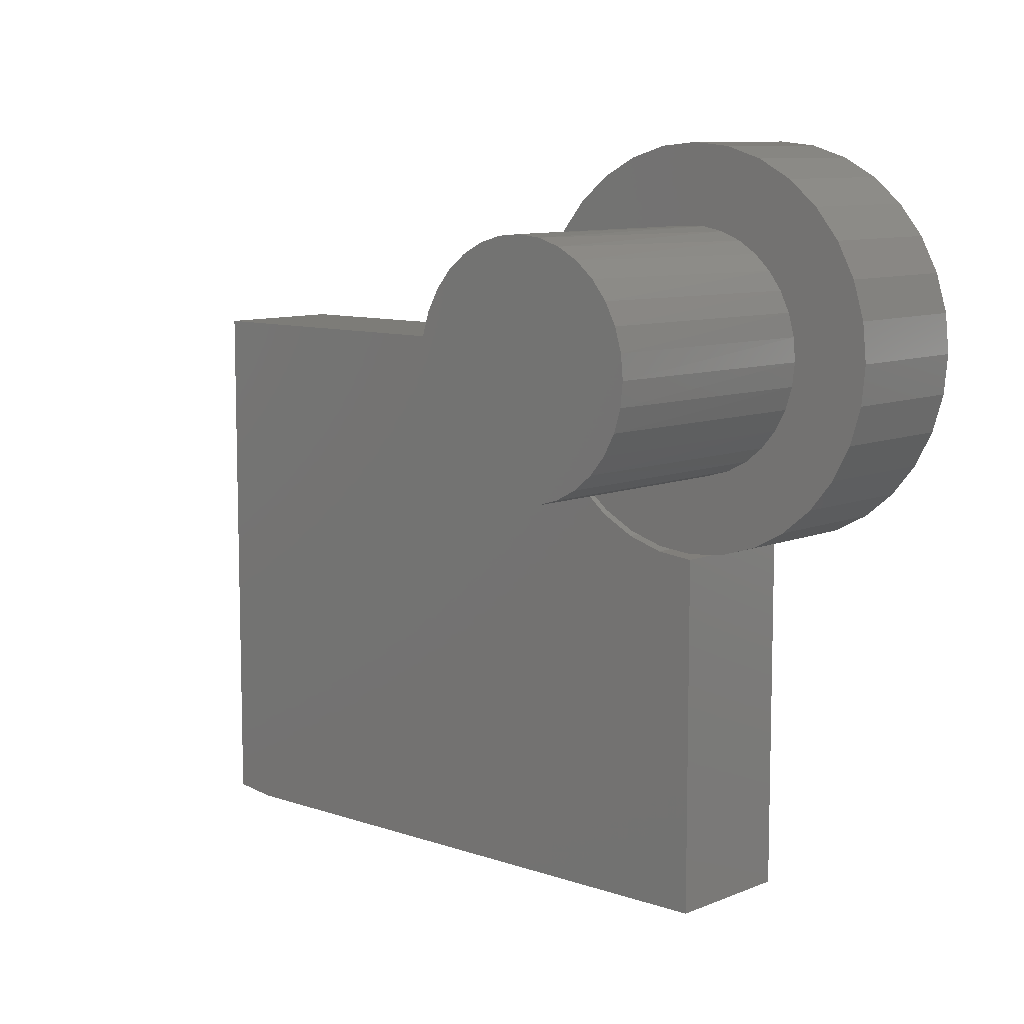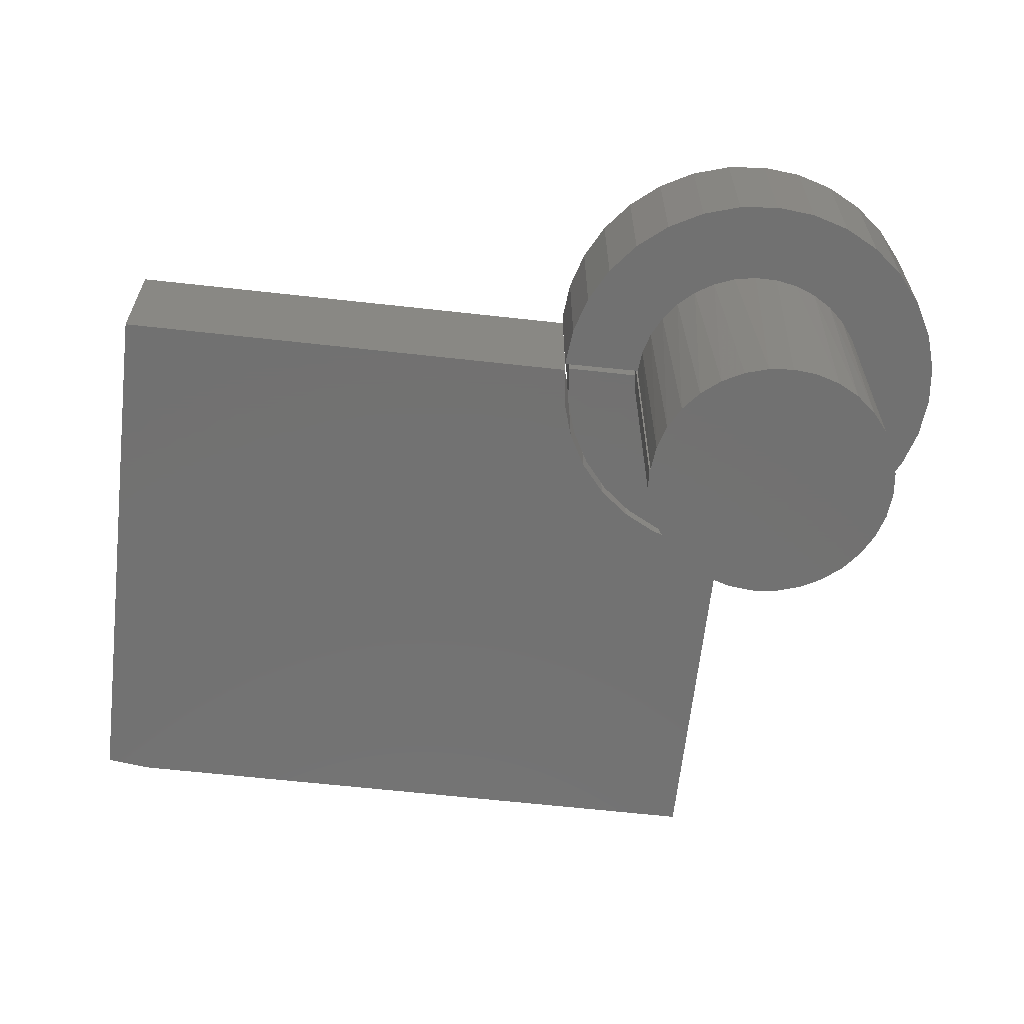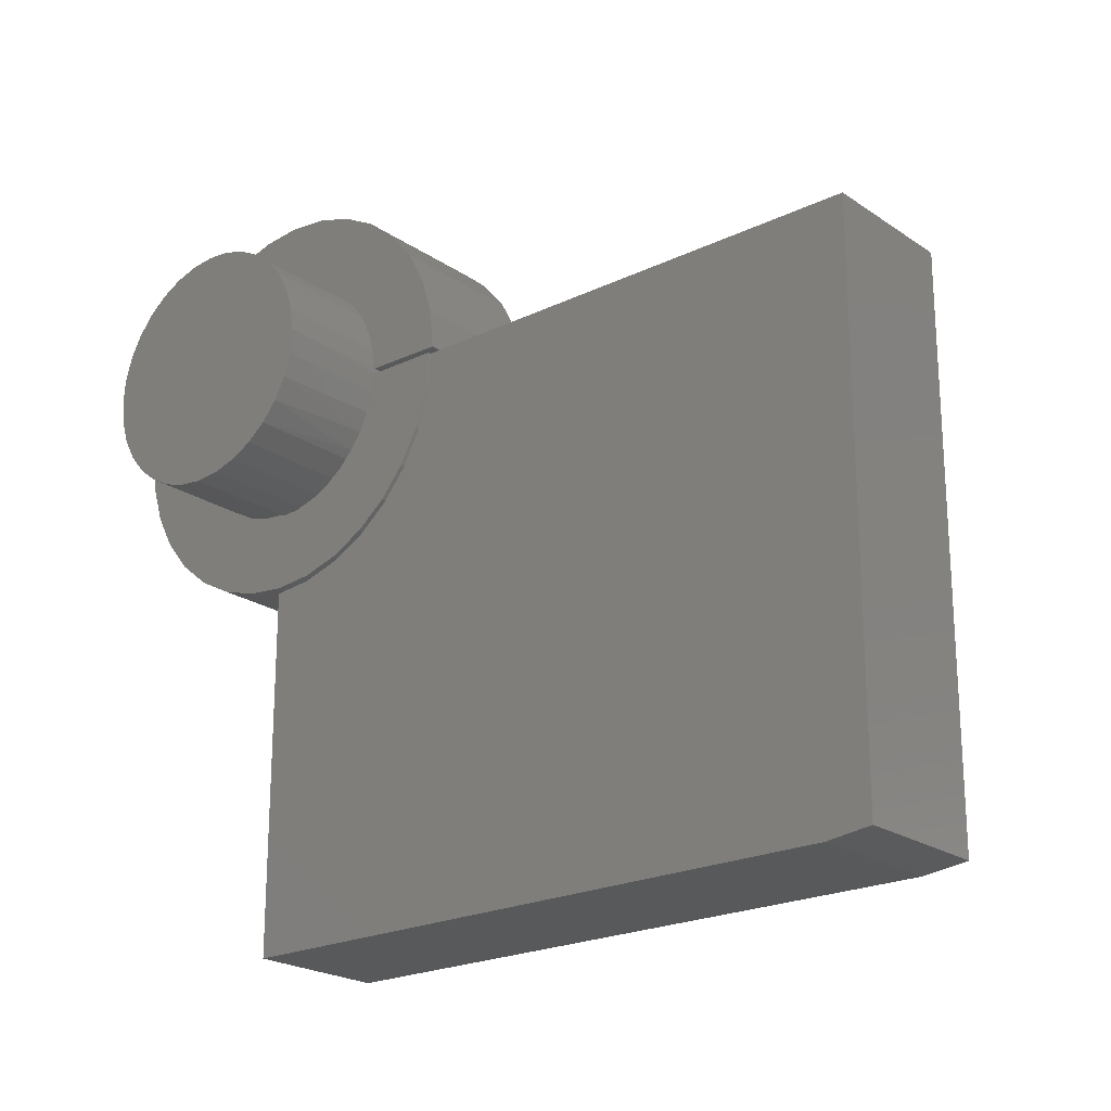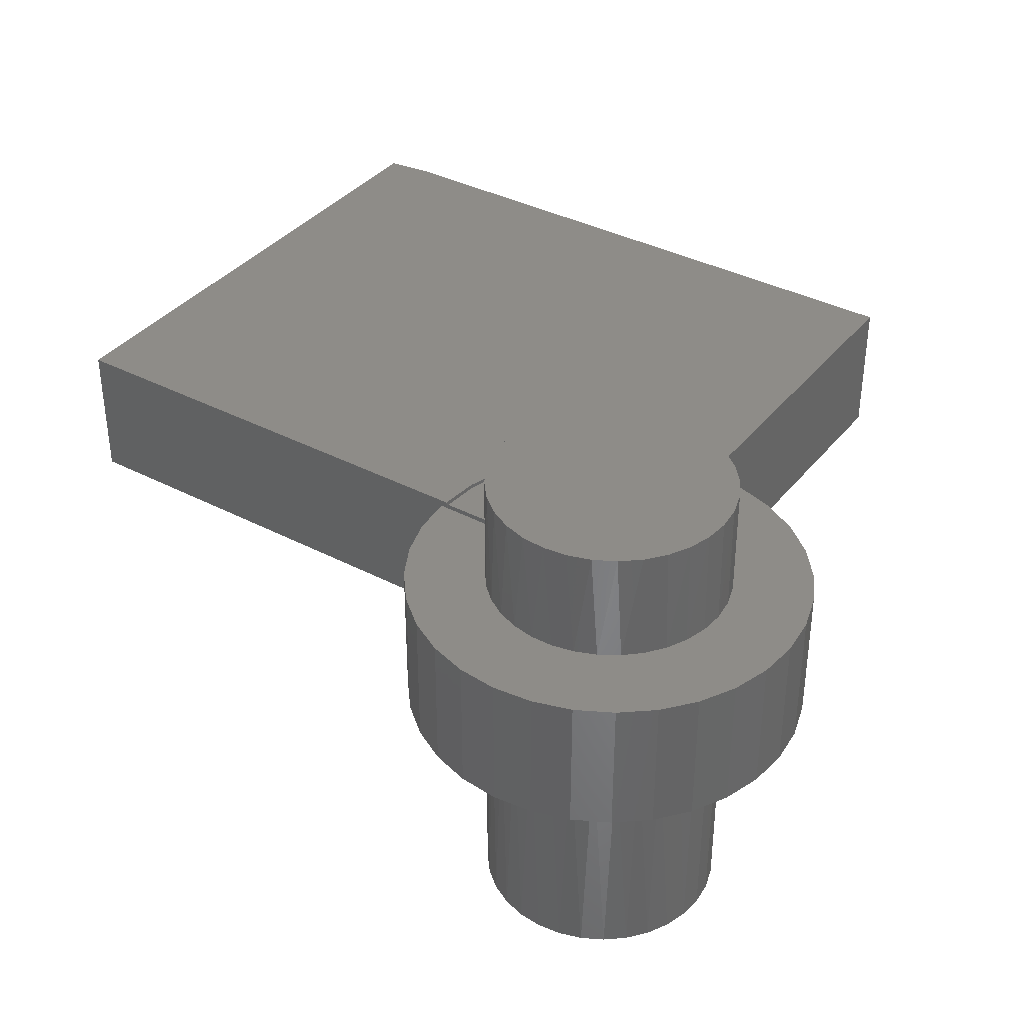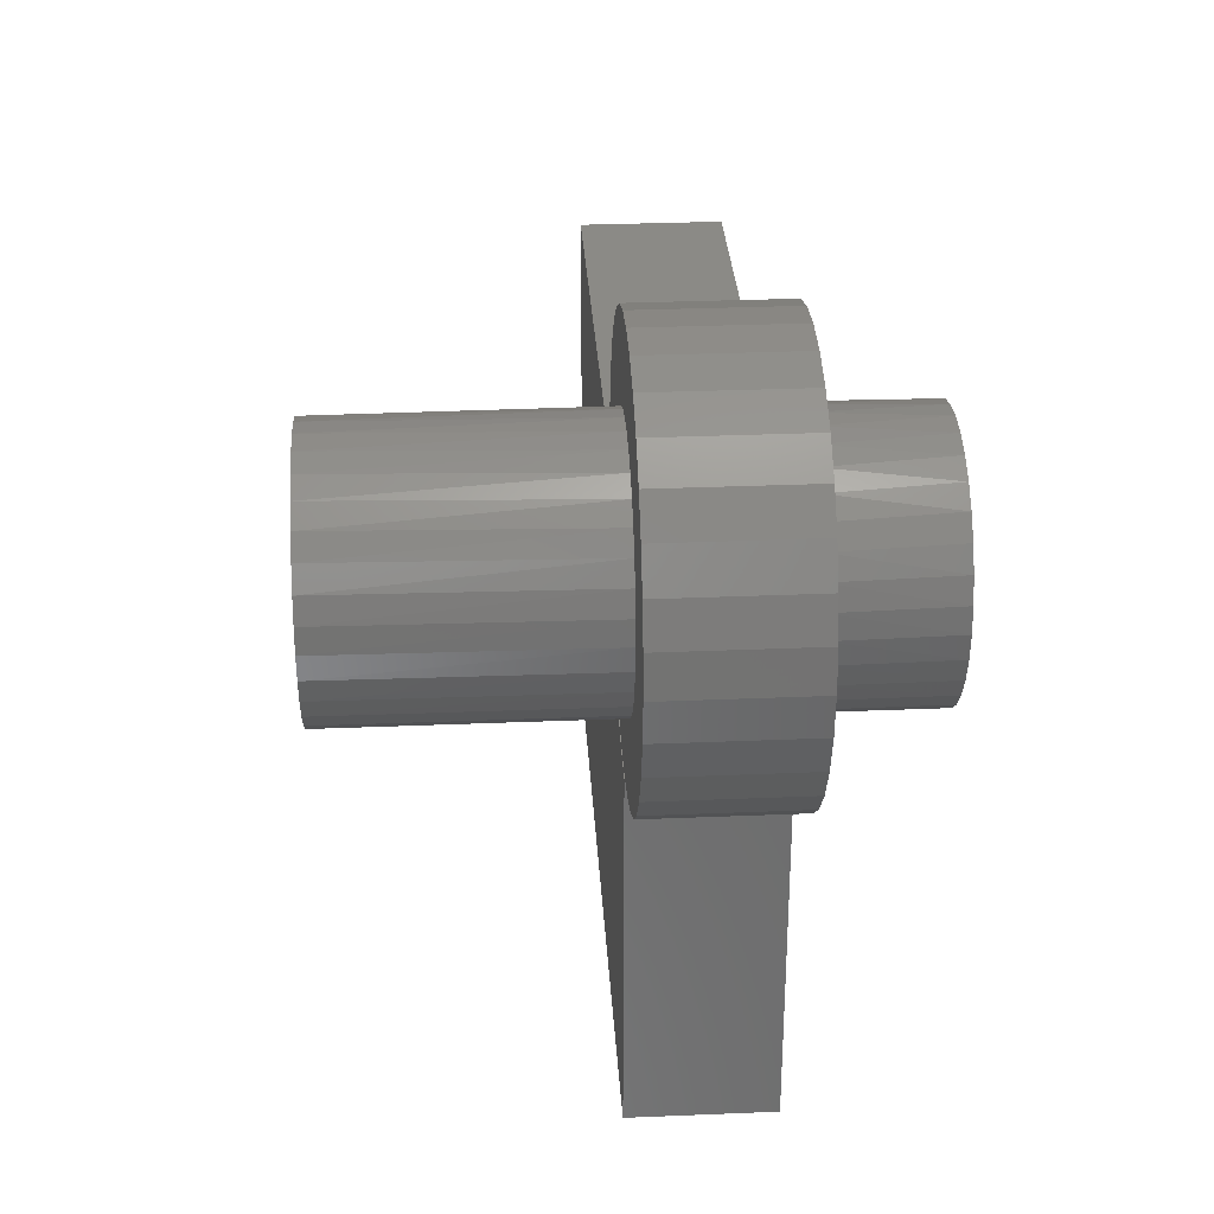
<metadata>
{"format":"stl","ext":"stl","renderer":"f3d","projection":"perspective","resolution":1024,"background":"white","views":[{"elev":9.2,"azim":-137.5,"up":"+Y"},{"elev":-63.8,"azim":173.6,"up":"+Z"},{"elev":-21.8,"azim":40.2,"up":"+Y"},{"elev":37.1,"azim":-146.1,"up":"+Z"},{"elev":31.1,"azim":-93.4,"up":"+Y"}]}
</metadata>
<code>
# stl→obj: 236 verts, 468 faces
v -0.511 0.5625 0.3516
v -0.4449 0.5631 0.3516
v -0.478 0.566 0.3516
v -0.4131 0.5537 0.3516
v -0.5427 0.5526 0.3516
v -0.4108 0.2396 0.3516
v -0.5096 0.2298 0.3516
v -0.443 0.2299 0.3516
v -0.4766 0.2266 0.3516
v -0.3837 0.5384 0.3516
v -0.5718 0.5368 0.3516
v -0.3578 0.5176 0.3516
v -0.5973 0.5156 0.3516
v -0.3365 0.4921 0.3516
v -0.6182 0.4898 0.3516
v -0.3205 0.4631 0.3516
v -0.6337 0.4604 0.3516
v -0.3105 0.4314 0.3516
v -0.6432 0.4286 0.3516
v -0.3068 0.3984 0.3516
v -0.6463 0.3956 0.3516
v -0.3047 0.3984 0.3516
v -0.308 0.3649 0.3516
v -0.6429 0.3626 0.3516
v -0.3178 0.3327 0.3516
v -0.6332 0.3309 0.3516
v -0.3337 0.3029 0.3516
v -0.6174 0.3016 0.3516
v -0.355 0.2769 0.3516
v -0.5963 0.276 0.3516
v -0.3811 0.2555 0.3516
v -0.5706 0.255 0.3516
v -0.5414 0.2394 0.3516
v -0.478 0.566 -0.3516
v -0.4449 0.5631 -0.3516
v -0.511 0.5625 -0.3516
v -0.4131 0.5537 -0.3516
v -0.5427 0.5526 -0.3516
v -0.443 0.2299 -0.3516
v -0.5096 0.2298 -0.3516
v -0.4108 0.2396 -0.3516
v -0.4766 0.2266 -0.3516
v -0.3047 0.3984 -0.3516
v -0.6463 0.3956 -0.3516
v -0.3068 0.3984 -0.3516
v -0.6432 0.4286 -0.3516
v -0.3105 0.4314 -0.3516
v -0.6337 0.4604 -0.3516
v -0.3205 0.4631 -0.3516
v -0.6182 0.4898 -0.3516
v -0.3365 0.4921 -0.3516
v -0.5973 0.5156 -0.3516
v -0.3578 0.5176 -0.3516
v -0.5718 0.5368 -0.3516
v -0.3837 0.5384 -0.3516
v -0.5414 0.2394 -0.3516
v -0.5706 0.255 -0.3516
v -0.3811 0.2555 -0.3516
v -0.5963 0.276 -0.3516
v -0.355 0.2769 -0.3516
v -0.6174 0.3016 -0.3516
v -0.3337 0.3029 -0.3516
v -0.6332 0.3309 -0.3516
v -0.3178 0.3327 -0.3516
v -0.6429 0.3626 -0.3516
v -0.308 0.3649 -0.3516
v -0.3049 0.3906 0
v -0.3047 0.3984 0
v -0.3049 0.3906 0.1953
v -0.3084 0.3627 0
v -0.3289 0.3105 0
v -0.3289 0.3105 0.1953
v -0.3165 0.3357 0.1953
v -0.3453 0.2875 0.1953
v -0.355 0.2769 0.09766
v -0.3453 0.2875 0
v -0.3047 0.3984 0.1953
v -0.443 0.2299 0.09766
v -0.4766 0.2266 0.1953
v -0.4766 0.2266 0
v -0.3165 0.3357 0
v -0.3811 0.2555 0.09766
v -0.4108 0.2396 0.09766
v -0.3084 0.3627 0.1953
v -0.3068 0.3984 0.1953
v -0.3072 0.3975 0
v -0.4766 0.2237 0
v -0.4766 0.2237 0.1953
v -0.1963 0.3975 0
v -0.1963 0.3975 0.1953
v -0.4465 0.2264 0
v -0.2832 0.1973 0
v -0.6747 0.1993 0
v -0.2492 0.2387 0
v -0.4174 0.2345 0
v -0.3903 0.2477 0
v -0.5529 0.5486 0
v -0.7096 0.5532 0
v -0.5237 0.5601 0
v -0.7514 0.4521 0
v -0.6212 0.4856 0
v -0.6349 0.4574 0
v -0.6747 0.5956 0
v -0.6323 0.6305 0
v -0.3209 0.6305 0
v -0.2784 0.5956 0
v -0.4616 0.5661 0
v -0.493 0.566 0
v -0.7096 0.2417 0
v -0.7355 0.2902 0
v -0.6165 0.3003 0
v -0.5954 0.2751 0
v -0.5698 0.2545 0
v -0.5408 0.2392 0
v -0.5093 0.2297 0
v -0.2017 0.4521 0
v -0.3101 0.4286 0
v -0.3187 0.4588 0
v -0.3327 0.4868 0
v -0.3517 0.5118 0
v -0.2176 0.5047 0
v -0.2084 0.3373 0
v -0.2031 0.3906 0
v -0.2239 0.286 0
v -0.366 0.2656 0
v -0.4766 0.6777 0
v -0.4219 0.6723 0
v -0.5312 0.6723 0
v -0.3693 0.6564 0
v -0.5838 0.6564 0
v -0.5794 0.532 0
v -0.6024 0.5107 0
v -0.7355 0.5047 0
v -0.6463 0.393 0
v -0.7568 0.3975 0
v -0.6437 0.4258 0
v -0.6324 0.3291 0
v -0.7514 0.3428 0
v -0.6424 0.3604 0
v -0.4766 0.1172 0
v -0.5312 0.1226 0
v -0.4232 0.1224 0
v -0.5838 0.1385 0
v -0.3719 0.138 0
v -0.6323 0.1644 0
v -0.3246 0.1633 0
v -0.4308 0.5605 0
v -0.2435 0.5532 0
v -0.4015 0.5493 0
v -0.3749 0.5328 0
v -0.2832 0.1973 0.1953
v -0.4465 0.2264 0.1953
v -0.6747 0.1993 0.1953
v -0.3903 0.2477 0.1953
v -0.4174 0.2345 0.1953
v -0.2492 0.2387 0.1953
v -0.5237 0.5601 0.1953
v -0.7096 0.5532 0.1953
v -0.5529 0.5486 0.1953
v -0.6349 0.4574 0.1953
v -0.6212 0.4856 0.1953
v -0.7514 0.4521 0.1953
v -0.6747 0.5956 0.1953
v -0.493 0.566 0.1953
v -0.4616 0.5661 0.1953
v -0.2784 0.5956 0.1953
v -0.3209 0.6305 0.1953
v -0.6323 0.6305 0.1953
v -0.7096 0.2417 0.1953
v -0.5093 0.2297 0.1953
v -0.5408 0.2392 0.1953
v -0.5698 0.2545 0.1953
v -0.5954 0.2751 0.1953
v -0.6165 0.3003 0.1953
v -0.7355 0.2902 0.1953
v -0.2017 0.4521 0.1953
v -0.2176 0.5047 0.1953
v -0.3517 0.5118 0.1953
v -0.3327 0.4868 0.1953
v -0.3187 0.4588 0.1953
v -0.3101 0.4286 0.1953
v -0.2031 0.3906 0.1953
v -0.2084 0.3373 0.1953
v -0.2239 0.286 0.1953
v -0.366 0.2656 0.1953
v -0.5838 0.6564 0.1953
v -0.3693 0.6564 0.1953
v -0.5312 0.6723 0.1953
v -0.4219 0.6723 0.1953
v -0.4766 0.6777 0.1953
v -0.7355 0.5047 0.1953
v -0.6024 0.5107 0.1953
v -0.5794 0.532 0.1953
v -0.6437 0.4258 0.1953
v -0.7568 0.3975 0.1953
v -0.6463 0.393 0.1953
v -0.6424 0.3604 0.1953
v -0.7514 0.3428 0.1953
v -0.6324 0.3291 0.1953
v -0.3246 0.1633 0.1953
v -0.6323 0.1644 0.1953
v -0.3719 0.138 0.1953
v -0.5838 0.1385 0.1953
v -0.4232 0.1224 0.1953
v -0.5312 0.1226 0.1953
v -0.4766 0.1172 0.1953
v -0.4015 0.5493 0.1953
v -0.2435 0.5532 0.1953
v -0.4308 0.5605 0.1953
v -0.3749 0.5328 0.1953
v 0.4688 -0.3906 0.1953
v 0.4688 0.3877 0.1953
v -0.1979 0.3877 0.1953
v -0.2033 0.3333 0.1953
v -0.2192 0.281 0.1953
v -0.2449 0.2329 0.1953
v -0.2795 0.1907 0.1953
v -0.3218 0.156 0.1953
v -0.3699 0.1303 0.1953
v -0.4222 0.1144 0.1953
v -0.4766 0.109 0.1953
v -0.4766 -0.3984 0.1953
v 0.4062 -0.3984 0.1953
v 0.4688 -0.3906 0
v 0.4062 -0.3984 0
v -0.4766 -0.3984 0
v -0.4766 0.109 0
v -0.4222 0.1144 0
v -0.3699 0.1303 0
v -0.3218 0.156 0
v -0.2795 0.1907 0
v -0.2449 0.2329 0
v -0.2192 0.281 0
v -0.2033 0.3333 0
v -0.1979 0.3877 0
v 0.4688 0.3877 0
f 1 2 3
f 4 2 1
f 1 5 4
f 6 7 8
f 9 8 7
f 4 5 10
f 10 5 11
f 10 11 12
f 12 11 13
f 12 13 14
f 14 13 15
f 14 15 16
f 16 15 17
f 16 17 18
f 18 17 19
f 18 19 20
f 20 19 21
f 20 21 22
f 22 21 23
f 23 21 24
f 23 24 25
f 25 24 26
f 25 26 27
f 27 26 28
f 27 28 29
f 29 28 30
f 29 30 31
f 31 30 32
f 31 32 6
f 6 32 33
f 6 33 7
f 34 35 36
f 36 35 37
f 37 38 36
f 39 40 41
f 40 39 42
f 43 44 45
f 45 44 46
f 45 46 47
f 47 46 48
f 47 48 49
f 49 48 50
f 49 50 51
f 51 50 52
f 51 52 53
f 53 52 54
f 53 54 55
f 55 54 38
f 55 38 37
f 40 56 41
f 41 56 57
f 41 57 58
f 58 57 59
f 58 59 60
f 60 59 61
f 60 61 62
f 62 61 63
f 62 63 64
f 64 63 65
f 64 65 66
f 66 65 44
f 66 44 43
f 43 67 66
f 43 68 67
f 69 22 23
f 67 70 66
f 64 71 62
f 72 73 25
f 25 27 72
f 74 72 27
f 74 27 29
f 74 29 75
f 76 74 75
f 76 75 60
f 76 60 62
f 76 62 71
f 77 22 69
f 77 69 67
f 77 67 68
f 8 9 78
f 78 9 79
f 78 79 39
f 39 79 80
f 39 80 42
f 66 70 64
f 64 70 81
f 64 81 71
f 60 75 58
f 58 75 82
f 58 82 41
f 41 82 83
f 41 83 39
f 39 83 78
f 25 73 23
f 23 73 84
f 23 84 69
f 75 29 82
f 82 29 31
f 82 31 83
f 83 31 6
f 83 6 78
f 78 6 8
f 77 85 22
f 22 85 20
f 43 45 68
f 68 45 86
f 87 80 88
f 88 80 79
f 68 89 77
f 77 89 90
f 91 92 87
f 92 93 87
f 94 95 96
f 95 94 92
f 91 95 92
f 97 98 99
f 100 101 102
f 103 104 105
f 103 105 106
f 103 106 107
f 103 107 108
f 103 108 99
f 103 99 98
f 109 110 111
f 109 111 112
f 109 112 113
f 109 113 114
f 109 114 115
f 109 115 80
f 109 80 87
f 109 87 93
f 116 89 68
f 116 68 86
f 116 86 117
f 116 117 118
f 116 118 119
f 116 119 120
f 116 120 121
f 81 70 122
f 122 70 67
f 122 67 123
f 76 71 124
f 124 71 81
f 124 81 122
f 96 125 94
f 94 125 76
f 94 76 124
f 126 127 128
f 128 127 129
f 128 129 130
f 130 129 105
f 130 105 104
f 97 131 98
f 98 131 132
f 98 132 133
f 133 132 101
f 133 101 100
f 134 135 136
f 136 135 100
f 136 100 102
f 137 138 139
f 139 138 135
f 139 135 134
f 110 138 111
f 111 138 137
f 140 141 142
f 142 141 143
f 142 143 144
f 144 143 145
f 144 145 146
f 146 145 93
f 146 93 92
f 107 106 147
f 147 106 148
f 147 148 149
f 149 148 150
f 150 148 121
f 150 121 120
f 88 151 152
f 88 153 151
f 154 155 156
f 151 156 155
f 151 155 152
f 157 158 159
f 160 161 162
f 163 158 157
f 163 157 164
f 163 164 165
f 163 165 166
f 163 166 167
f 163 167 168
f 169 153 88
f 169 88 79
f 169 79 170
f 169 170 171
f 169 171 172
f 169 172 173
f 169 173 174
f 169 174 175
f 176 177 178
f 176 178 179
f 176 179 180
f 176 180 181
f 176 181 85
f 176 85 77
f 176 77 90
f 182 69 183
f 183 69 84
f 183 84 73
f 183 73 184
f 184 73 72
f 184 72 74
f 184 74 156
f 156 74 185
f 156 185 154
f 168 167 186
f 186 167 187
f 186 187 188
f 188 187 189
f 188 189 190
f 162 161 191
f 191 161 192
f 191 192 158
f 158 192 193
f 158 193 159
f 160 162 194
f 194 162 195
f 194 195 196
f 196 195 197
f 197 195 198
f 197 198 199
f 175 174 198
f 198 174 199
f 151 153 200
f 200 153 201
f 200 201 202
f 202 201 203
f 202 203 204
f 204 203 205
f 204 205 206
f 207 208 209
f 209 208 166
f 209 166 165
f 178 177 210
f 210 177 208
f 210 208 207
f 123 67 182
f 182 67 69
f 96 185 125
f 125 185 74
f 125 74 76
f 185 96 154
f 154 96 95
f 154 95 155
f 155 95 91
f 155 91 152
f 152 91 87
f 152 87 88
f 30 28 174
f 199 174 28
f 28 26 199
f 197 199 26
f 26 24 197
f 196 197 24
f 24 21 196
f 194 196 21
f 21 19 194
f 17 15 161
f 192 161 15
f 15 13 192
f 193 192 13
f 13 11 193
f 159 193 11
f 11 5 159
f 157 159 5
f 5 1 157
f 164 157 1
f 1 3 164
f 165 164 3
f 3 2 165
f 165 2 209
f 209 2 4
f 209 4 207
f 207 4 10
f 207 10 210
f 210 10 12
f 210 12 178
f 178 12 14
f 178 14 179
f 179 14 16
f 179 16 180
f 180 16 18
f 160 194 19
f 160 19 17
f 160 17 161
f 79 9 170
f 170 9 7
f 170 7 171
f 171 7 33
f 171 33 172
f 172 33 32
f 172 32 173
f 173 32 30
f 173 30 174
f 20 85 18
f 18 85 181
f 18 181 180
f 59 111 61
f 61 111 137
f 61 137 63
f 63 137 139
f 63 139 65
f 65 139 134
f 65 134 44
f 44 134 136
f 44 136 46
f 48 101 50
f 50 101 132
f 50 132 52
f 52 132 131
f 52 131 54
f 54 131 97
f 54 97 38
f 38 97 99
f 38 99 36
f 36 99 108
f 36 108 34
f 34 108 107
f 34 107 35
f 107 147 35
f 37 35 147
f 147 149 37
f 55 37 149
f 149 150 55
f 53 55 150
f 150 120 53
f 51 53 120
f 120 119 51
f 49 51 119
f 119 118 49
f 47 49 118
f 102 101 48
f 102 48 46
f 102 46 136
f 42 80 40
f 40 80 115
f 40 115 56
f 56 115 114
f 56 114 57
f 57 114 113
f 57 113 59
f 59 113 112
f 59 112 111
f 86 45 117
f 117 45 47
f 117 47 118
f 140 206 141
f 141 206 205
f 141 205 143
f 143 205 203
f 143 203 145
f 145 203 201
f 145 201 93
f 93 201 153
f 93 153 109
f 109 153 169
f 109 169 110
f 110 169 175
f 110 175 138
f 138 175 198
f 138 198 135
f 135 198 195
f 135 195 100
f 100 195 162
f 100 162 133
f 133 162 191
f 133 191 98
f 98 191 158
f 98 158 103
f 103 158 163
f 103 163 104
f 104 163 168
f 104 168 130
f 130 168 186
f 130 186 128
f 128 186 188
f 128 188 126
f 126 188 190
f 126 190 127
f 127 190 189
f 127 189 129
f 129 189 187
f 129 187 105
f 105 187 167
f 105 167 106
f 106 167 166
f 106 166 148
f 148 166 208
f 148 208 121
f 121 208 177
f 121 177 116
f 116 177 176
f 116 176 89
f 89 176 90
f 123 182 122
f 122 182 183
f 122 183 124
f 124 183 184
f 124 184 94
f 94 184 156
f 94 156 92
f 92 156 151
f 92 151 146
f 146 151 200
f 146 200 144
f 144 200 202
f 144 202 142
f 142 202 204
f 142 204 140
f 140 204 206
f 211 212 213
f 211 213 214
f 211 214 215
f 211 215 216
f 211 216 217
f 211 217 218
f 211 218 219
f 211 219 220
f 211 220 221
f 211 221 222
f 211 222 223
f 224 225 226
f 224 226 227
f 224 227 228
f 224 228 229
f 224 229 230
f 224 230 231
f 224 231 232
f 224 232 233
f 224 233 234
f 224 234 235
f 224 235 236
f 211 224 212
f 212 224 236
f 222 226 223
f 223 226 225
f 223 225 211
f 211 225 224
f 221 227 222
f 222 227 226
f 231 216 232
f 232 216 215
f 232 215 233
f 233 215 214
f 233 214 234
f 234 214 213
f 234 213 235
f 216 231 217
f 217 231 230
f 217 230 218
f 218 230 229
f 218 229 219
f 219 229 228
f 219 228 220
f 220 228 227
f 220 227 221
f 212 236 213
f 213 236 235

</code>
